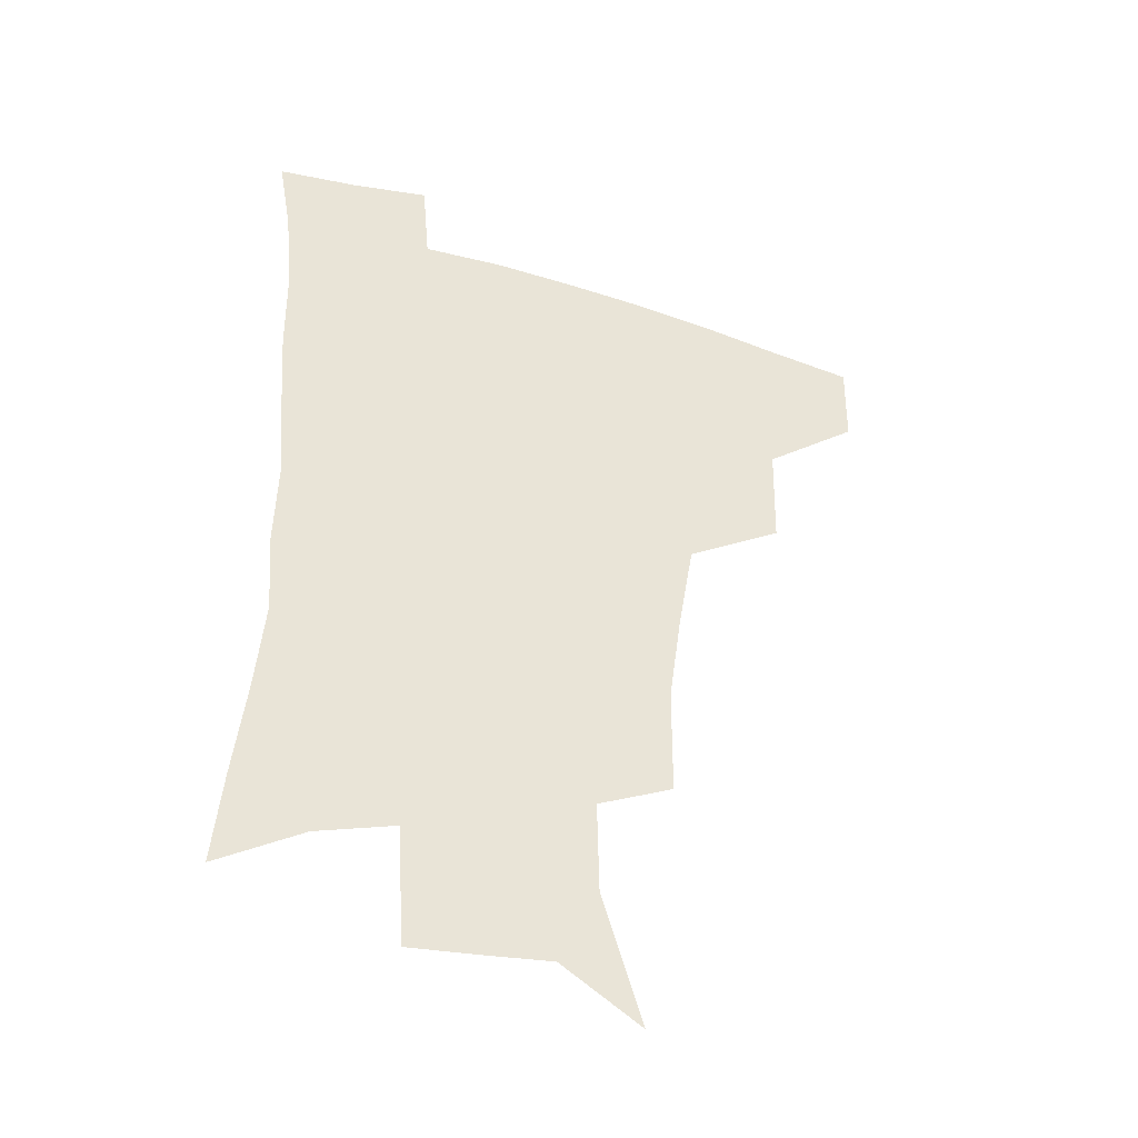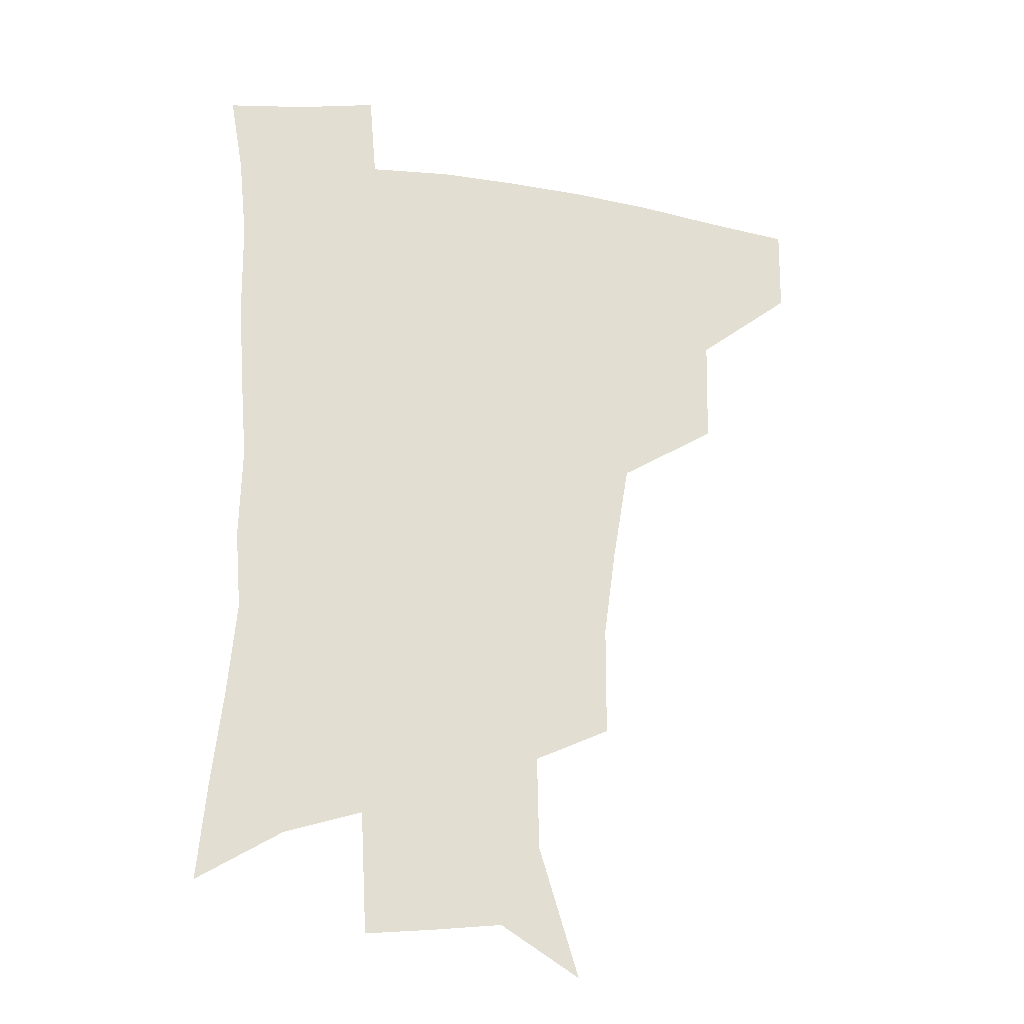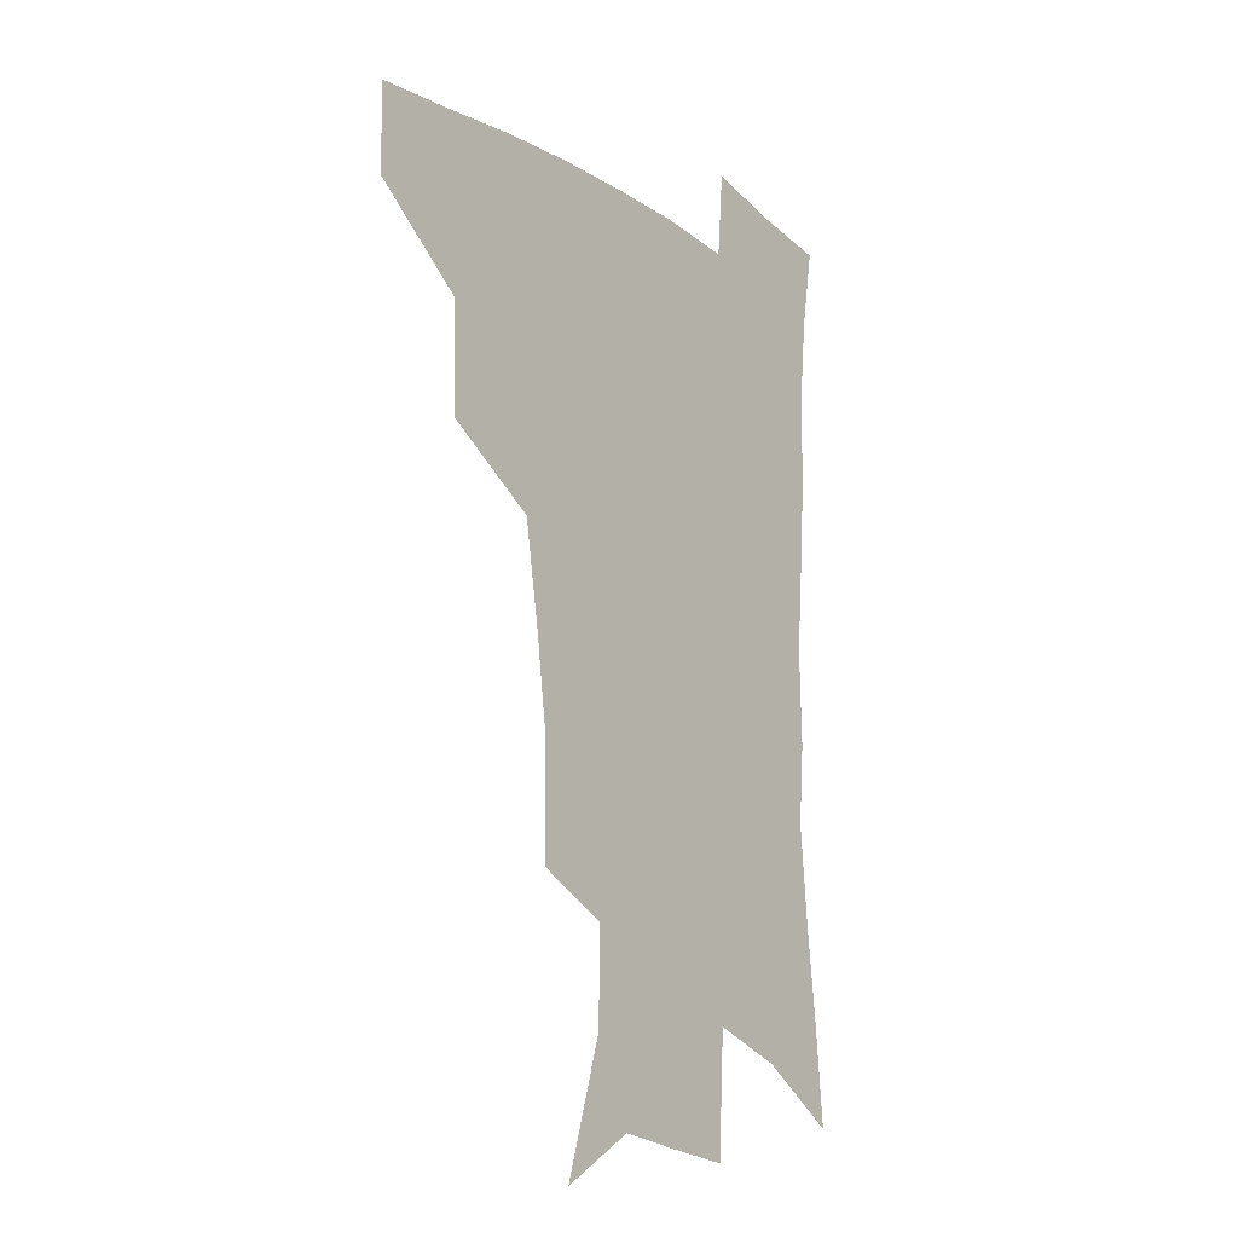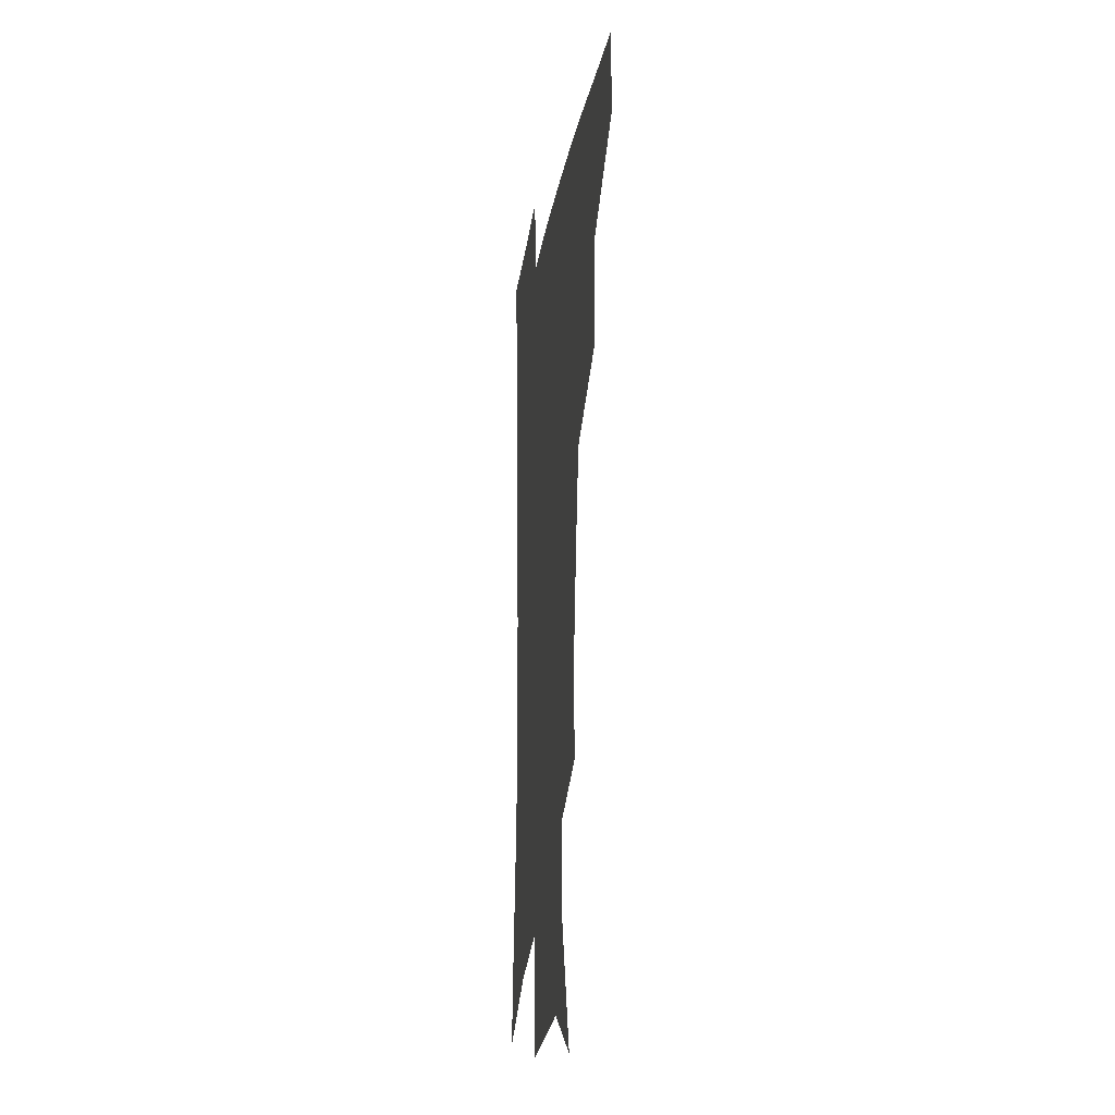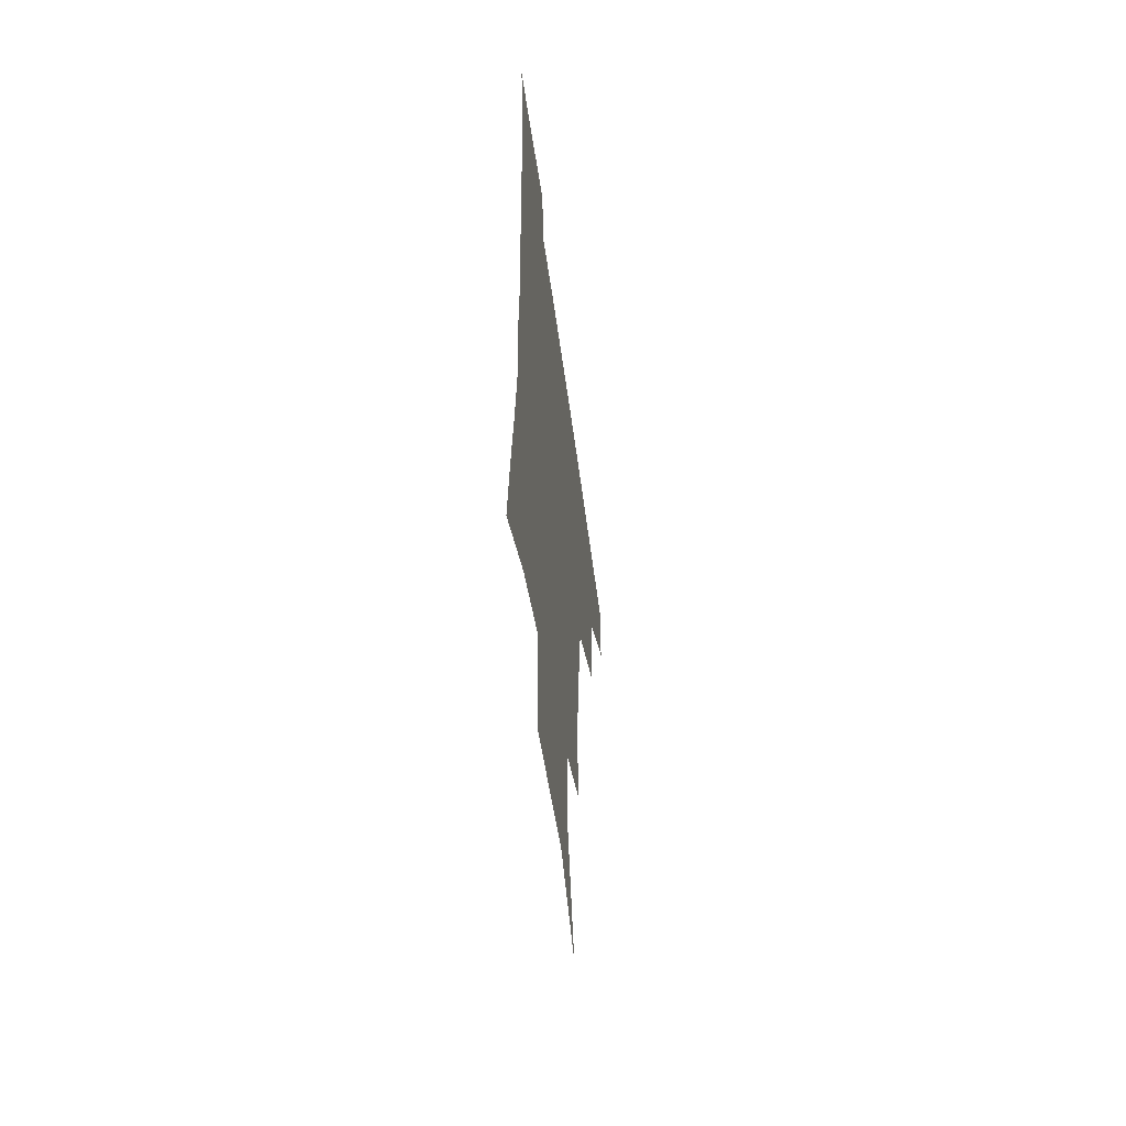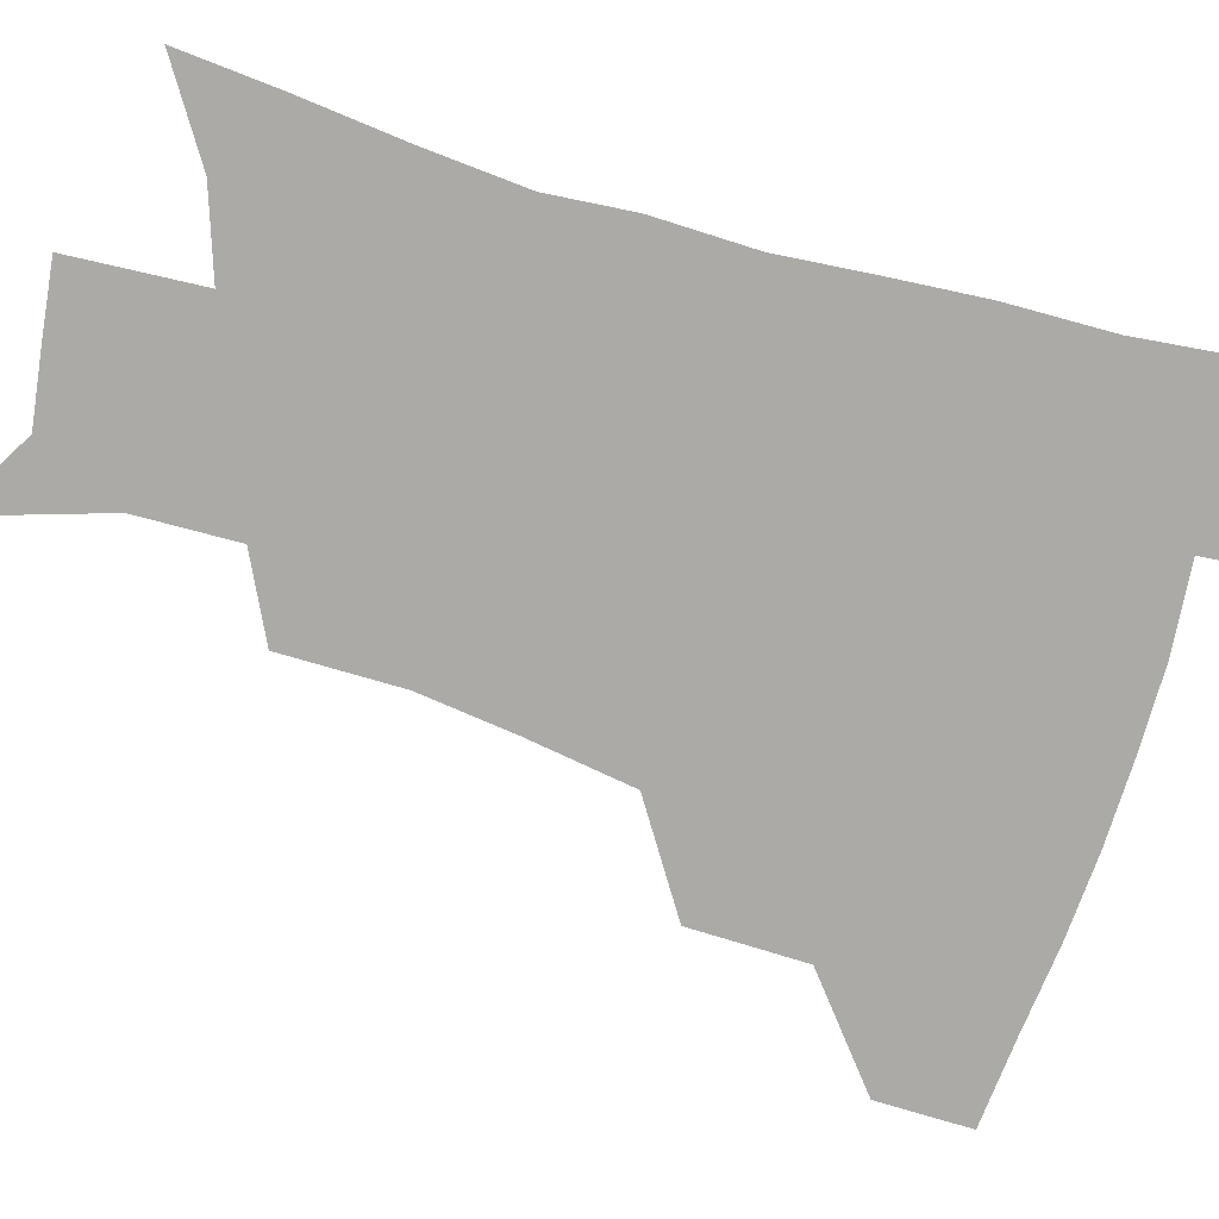
<metadata>
{"format":"obj","ext":"obj","renderer":"f3d","projection":"perspective","resolution":1024,"background":"white","views":[{"elev":-42.4,"azim":159.5,"up":"+Y"},{"elev":-24.7,"azim":165.5,"up":"+Y"},{"elev":-16.4,"azim":-52.7,"up":"+Y"},{"elev":-21.8,"azim":-98.7,"up":"+Y"},{"elev":-57.5,"azim":97.8,"up":"+Y"},{"elev":-75.9,"azim":74.0,"up":"+Z"}]}
</metadata>
<code>
v 483.8 445.2 0
v 483.3 476.6 0
v 519 378.9 0
v 518.1 417.7 0
v 516.7 449.7 0
v 513.7 479.5 0
v 564.3 248.5 0
v 564.1 288.7 0
v 559.8 321 0
v 553.9 357 0
v 550.4 393.1 0
v 548.5 424.1 0
v 547.2 453 0
v 543.1 482.8 0
v 576.5 155.1 0
v 590.8 201.7 0
v 591.5 235.4 0
v 588.4 269.7 0
v 586.6 305.5 0
v 582.7 334.7 0
v 579.4 367.7 0
v 577.9 399.9 0
v 576.9 428.8 0
v 575.1 455.4 0
v 572.2 484.8 0
v 604.9 172.5 0
v 612.8 213 0
v 611.8 244.3 0
v 610.4 281.5 0
v 608.4 312 0
v 606.1 342.5 0
v 604.5 373.3 0
v 603.6 402.2 0
v 603.3 429.8 0
v 603.1 456.6 0
v 601.1 485.4 0
v 629 169.4 0
v 634.2 217.5 0
v 633.3 250.8 0
v 631.8 282.6 0
v 630.3 314.5 0
v 629.4 342.8 0
v 628.5 375.5 0
v 628.7 403.5 0
v 629.5 430.6 0
v 630.6 456.7 0
v 629.6 485.3 0
v 654 166.5 0
v 656.4 210.1 0
v 655.1 247.5 0
v 653.2 282.5 0
v 652.5 312.6 0
v 652.7 340.7 0
v 652.3 372.9 0
v 653.6 400.5 0
v 654.9 428.9 0
v 656.7 456.3 0
v 659.1 482.8 0
v 661.7 514.1 0
v 684.4 200.8 0
v 679.4 239.5 0
v 676.5 274.1 0
v 675.5 305.5 0
v 676 335.1 0
v 677.1 365 0
v 677.7 396.2 0
v 680.6 424.2 0
v 682.5 453.4 0
v 686.3 479.5 0
v 690.4 508 0
v 714.7 181.8 0
v 711.6 215.7 0
v 707.6 250.9 0
v 704.5 285.1 0
v 706.7 313.3 0
v 705.8 347.3 0
v 708.3 378.4 0
v 710.5 410.3 0
v 710.9 445 0
v 713.9 475.5 0
v 718.7 503.8 0
f 4 5 1
f 1 5 2
f 5 6 2
f 10 11 3
f 3 11 4
f 11 12 4
f 4 12 5
f 12 13 5
f 5 13 6
f 13 14 6
f 17 18 7
f 7 18 8
f 18 19 8
f 8 19 9
f 19 20 9
f 9 20 10
f 20 21 10
f 10 21 11
f 21 22 11
f 11 22 12
f 22 23 12
f 12 23 13
f 23 24 13
f 13 24 14
f 24 25 14
f 15 26 16
f 26 27 16
f 16 27 17
f 27 28 17
f 17 28 18
f 28 29 18
f 18 29 19
f 29 30 19
f 19 30 20
f 30 31 20
f 20 31 21
f 31 32 21
f 21 32 22
f 32 33 22
f 22 33 23
f 33 34 23
f 23 34 24
f 34 35 24
f 24 35 25
f 35 36 25
f 26 37 27
f 37 38 27
f 27 38 28
f 38 39 28
f 28 39 29
f 39 40 29
f 29 40 30
f 40 41 30
f 30 41 31
f 41 42 31
f 31 42 32
f 42 43 32
f 32 43 33
f 43 44 33
f 33 44 34
f 44 45 34
f 34 45 35
f 45 46 35
f 35 46 36
f 46 47 36
f 37 48 38
f 48 49 38
f 38 49 39
f 49 50 39
f 39 50 40
f 50 51 40
f 40 51 41
f 51 52 41
f 41 52 42
f 52 53 42
f 42 53 43
f 53 54 43
f 43 54 44
f 54 55 44
f 44 55 45
f 55 56 45
f 45 56 46
f 56 57 46
f 46 57 47
f 57 58 47
f 49 60 50
f 60 61 50
f 50 61 51
f 61 62 51
f 51 62 52
f 62 63 52
f 52 63 53
f 63 64 53
f 53 64 54
f 64 65 54
f 54 65 55
f 65 66 55
f 55 66 56
f 66 67 56
f 56 67 57
f 67 68 57
f 57 68 58
f 68 69 58
f 58 69 59
f 69 70 59
f 60 71 61
f 71 72 61
f 61 72 62
f 72 73 62
f 62 73 63
f 73 74 63
f 63 74 64
f 74 75 64
f 64 75 65
f 75 76 65
f 65 76 66
f 76 77 66
f 66 77 67
f 77 78 67
f 67 78 68
f 78 79 68
f 68 79 69
f 79 80 69
f 69 80 70
f 80 81 70

</code>
